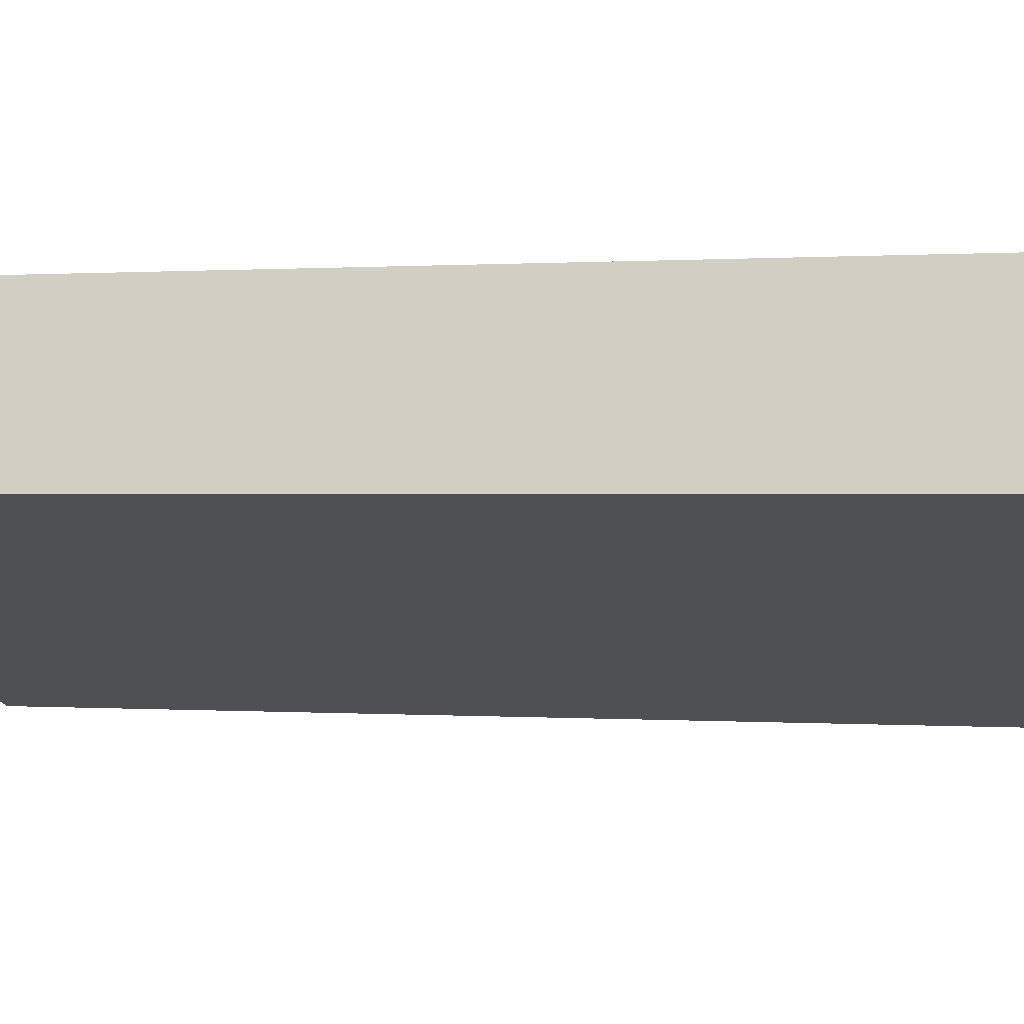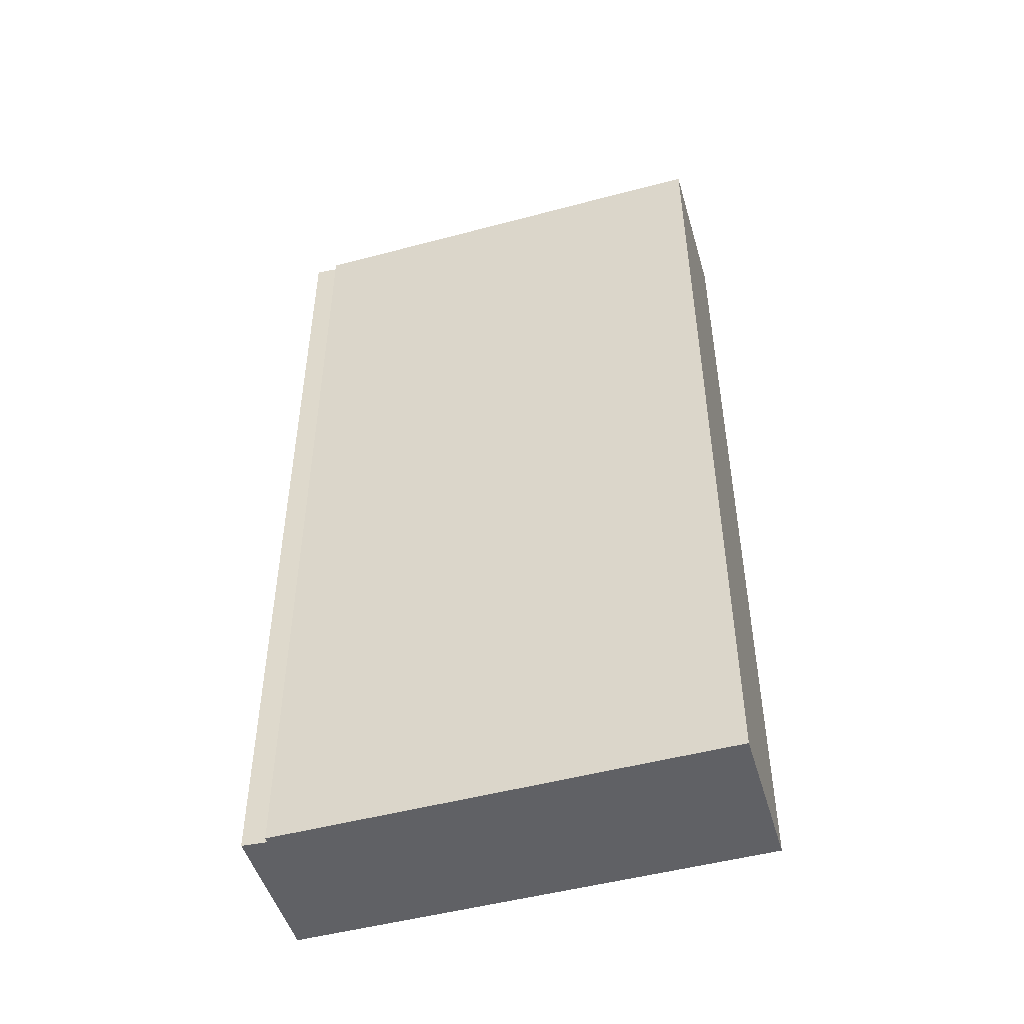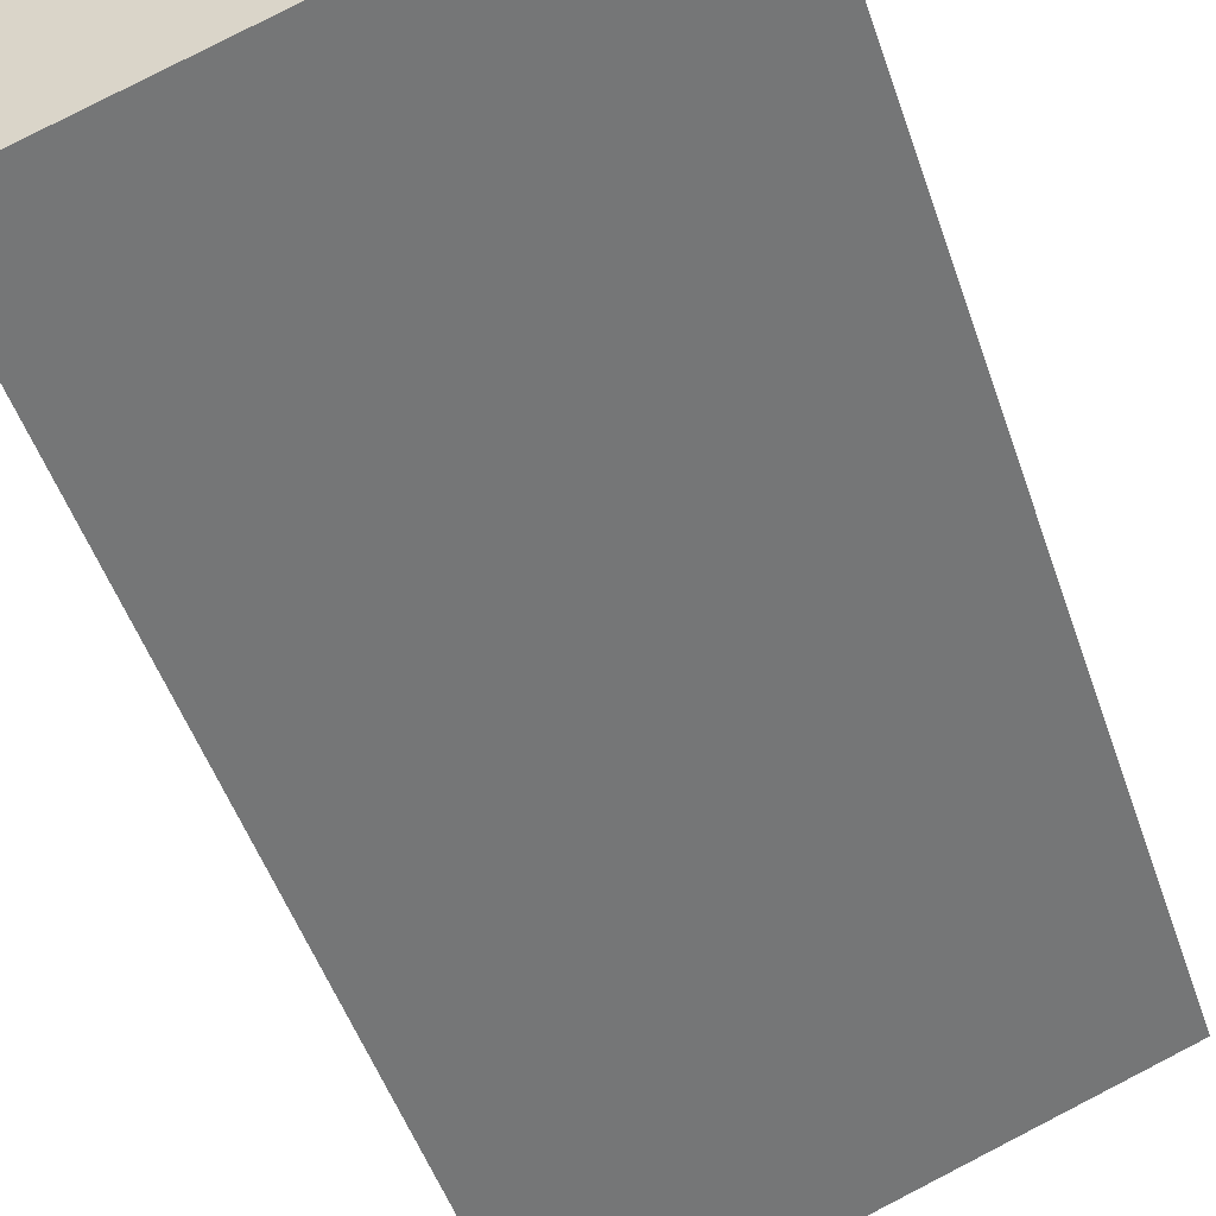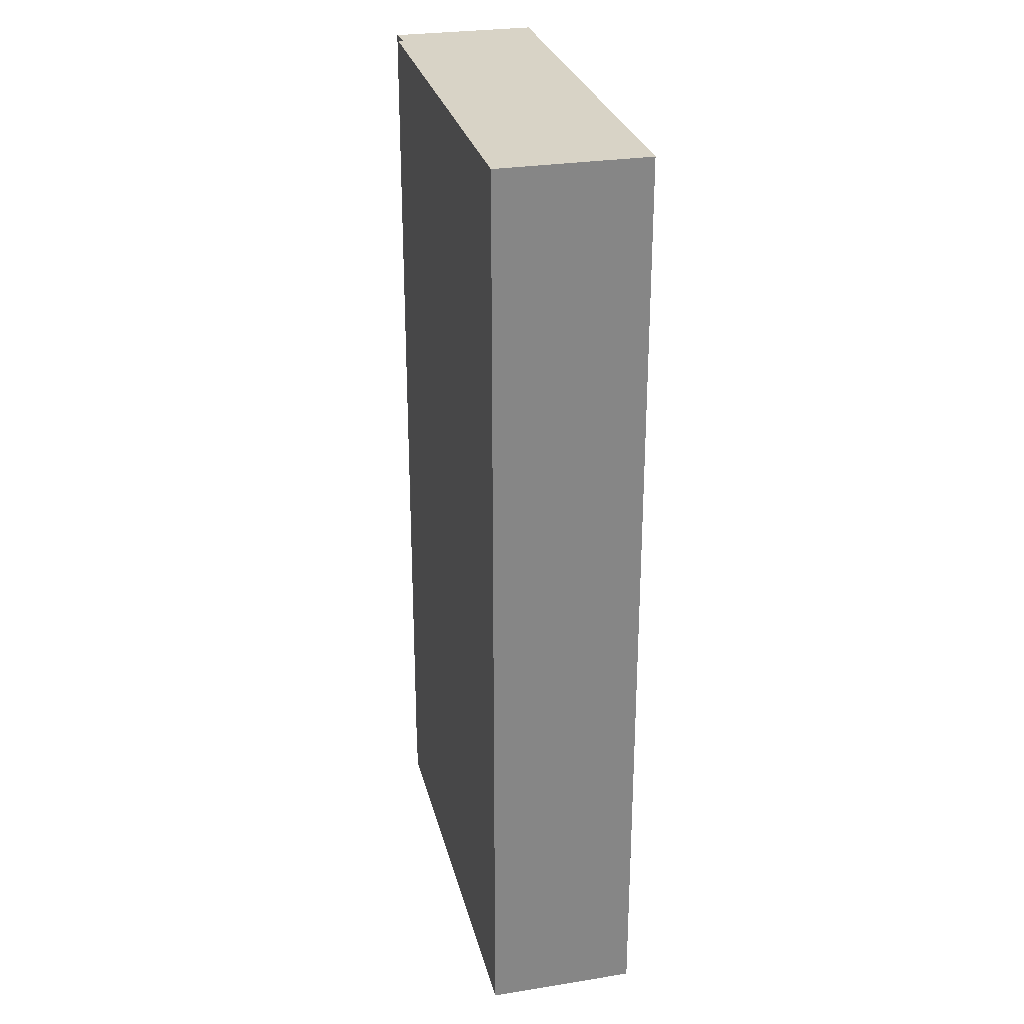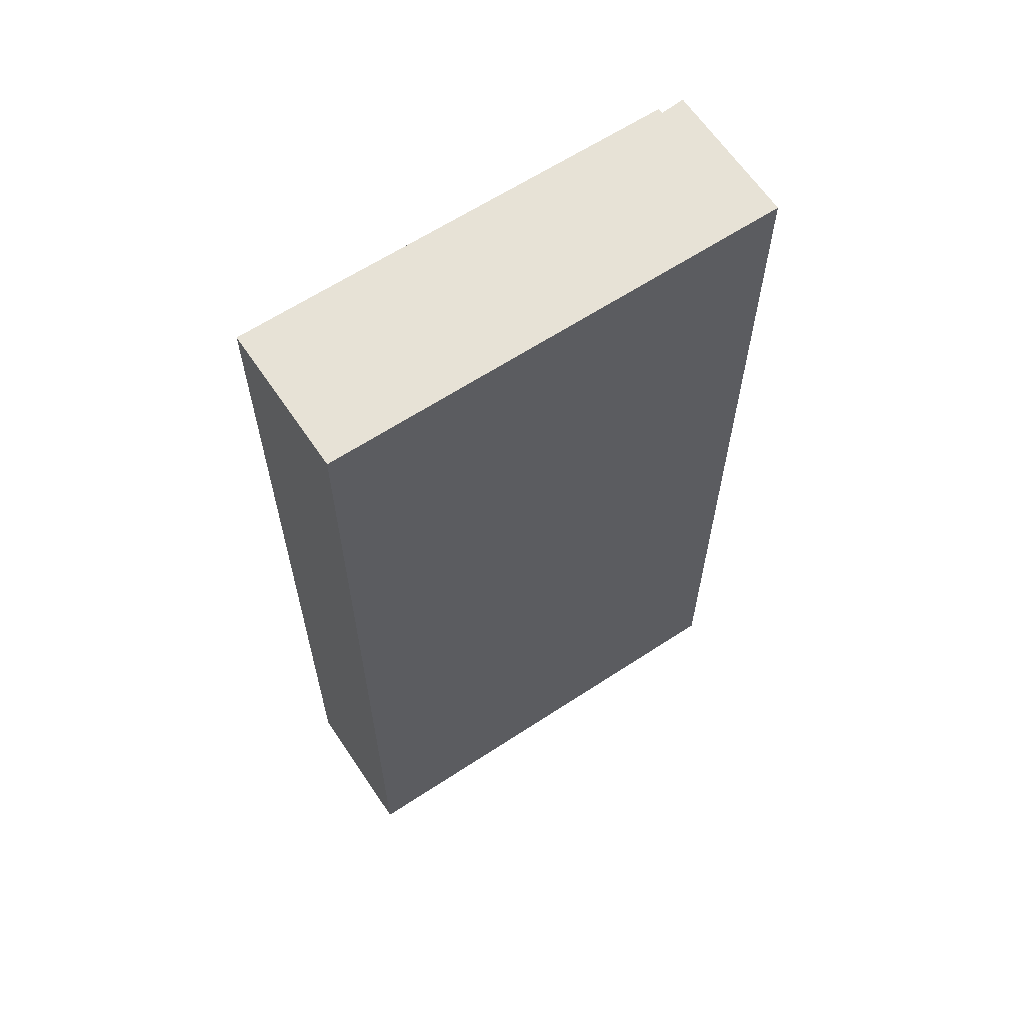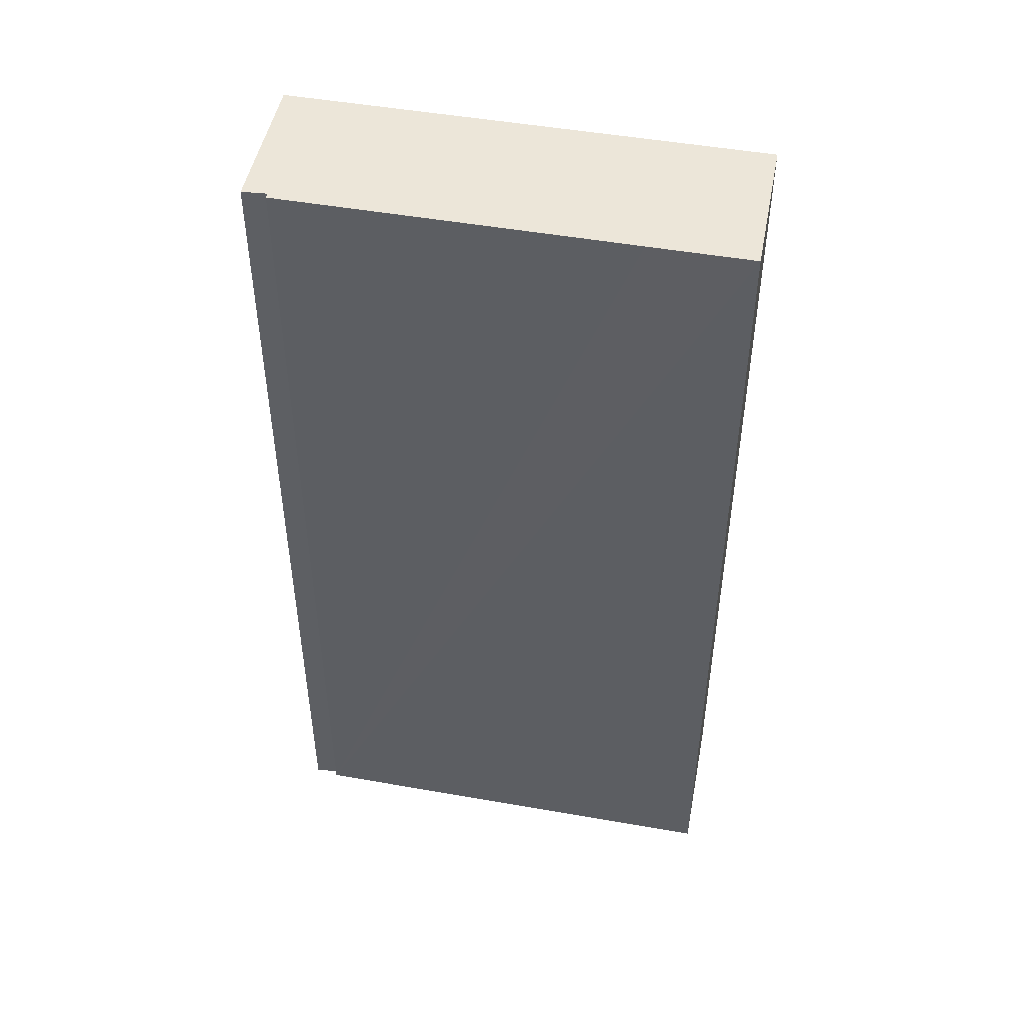
<metadata>
{"format":"obj","ext":"obj","renderer":"f3d","projection":"perspective","resolution":1024,"background":"white","views":[{"elev":0.3,"azim":106.8,"up":"+Z"},{"elev":-49.4,"azim":-4.0,"up":"+Y"},{"elev":-49.5,"azim":18.4,"up":"+Z"},{"elev":28.0,"azim":56.2,"up":"+Y"},{"elev":63.2,"azim":126.0,"up":"+Y"},{"elev":48.9,"azim":-9.4,"up":"+Y"}]}
</metadata>
<code>
v  4.875 15.81 1.884
v  0.405 15.81 0.116
v  0.37 15.81 0.2
v  0 15.81 9.683e-16
v  8.306 15.81 0.47
v  0.86 15.81 -2.301
v  5.829 15.81 2.243
v  7.438 15.81 2.841
v  7.438 -1.74e-16 2.841
v  8.306 -2.878e-17 0.47
v  0.86 1.409e-16 -2.301
v  0 0 0
v  0.405 -7.103e-18 0.116
v  0.37 -1.225e-17 0.2
v  4.875 -1.154e-16 1.884
v  5.829 -1.373e-16 2.243
g defaultobject
f 1 2 3
f 4 5 6
f 5 4 2
f 5 2 1
f 5 1 7
f 5 7 8
f 9 5 8
f 5 9 10
f 10 6 5
f 6 10 11
f 11 4 6
f 4 11 12
f 12 2 4
f 2 12 13
f 14 1 3
f 1 14 7
f 7 14 8
f 8 14 15
f 8 15 9
f 9 15 16
f 13 3 2
f 3 13 14
f 10 12 11
f 12 10 13
f 13 10 14
f 14 10 15
f 15 10 16
f 16 10 9

</code>
